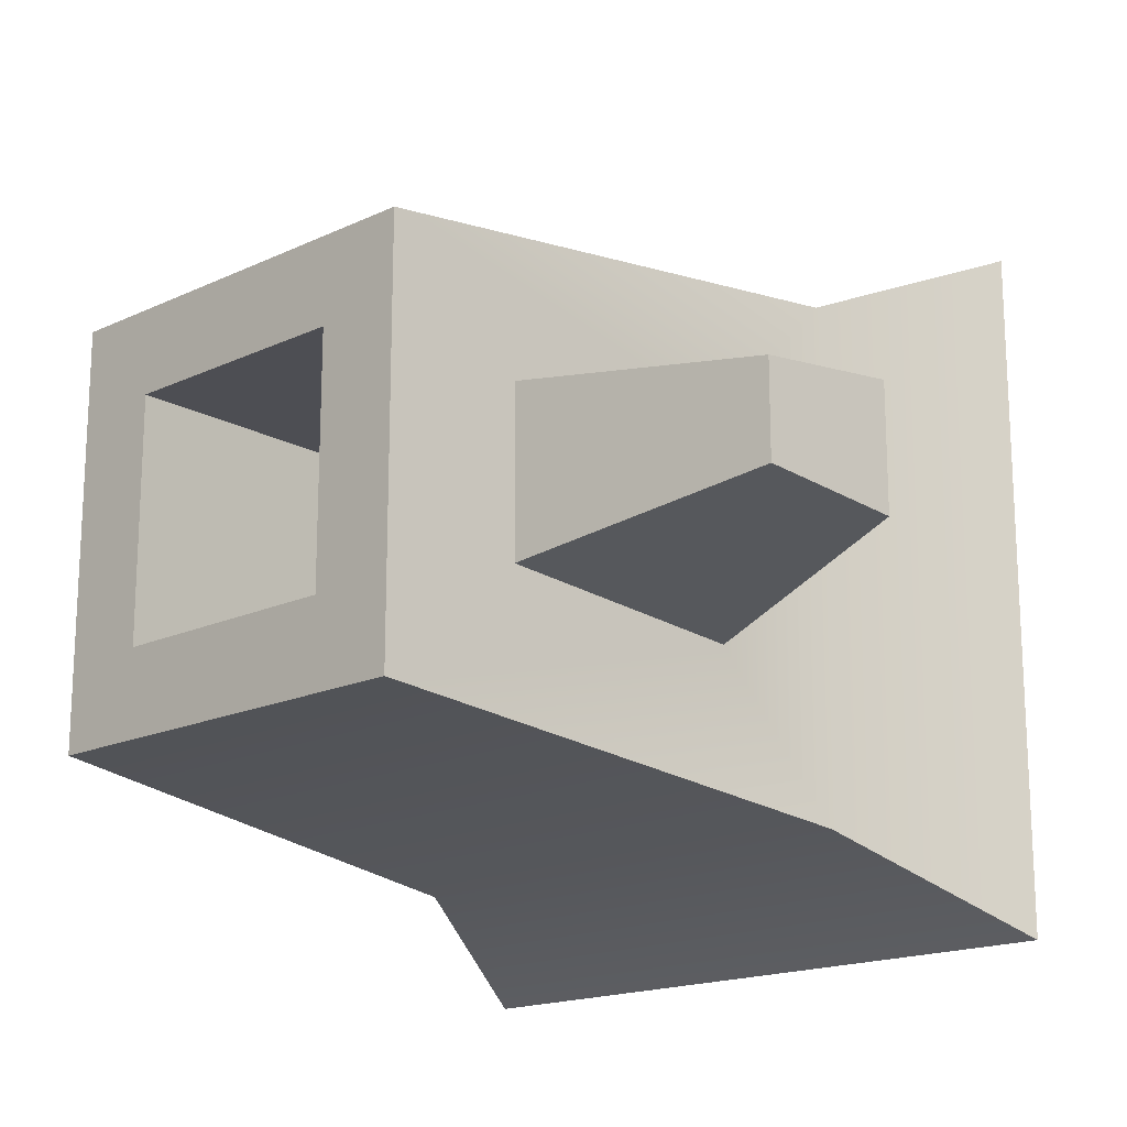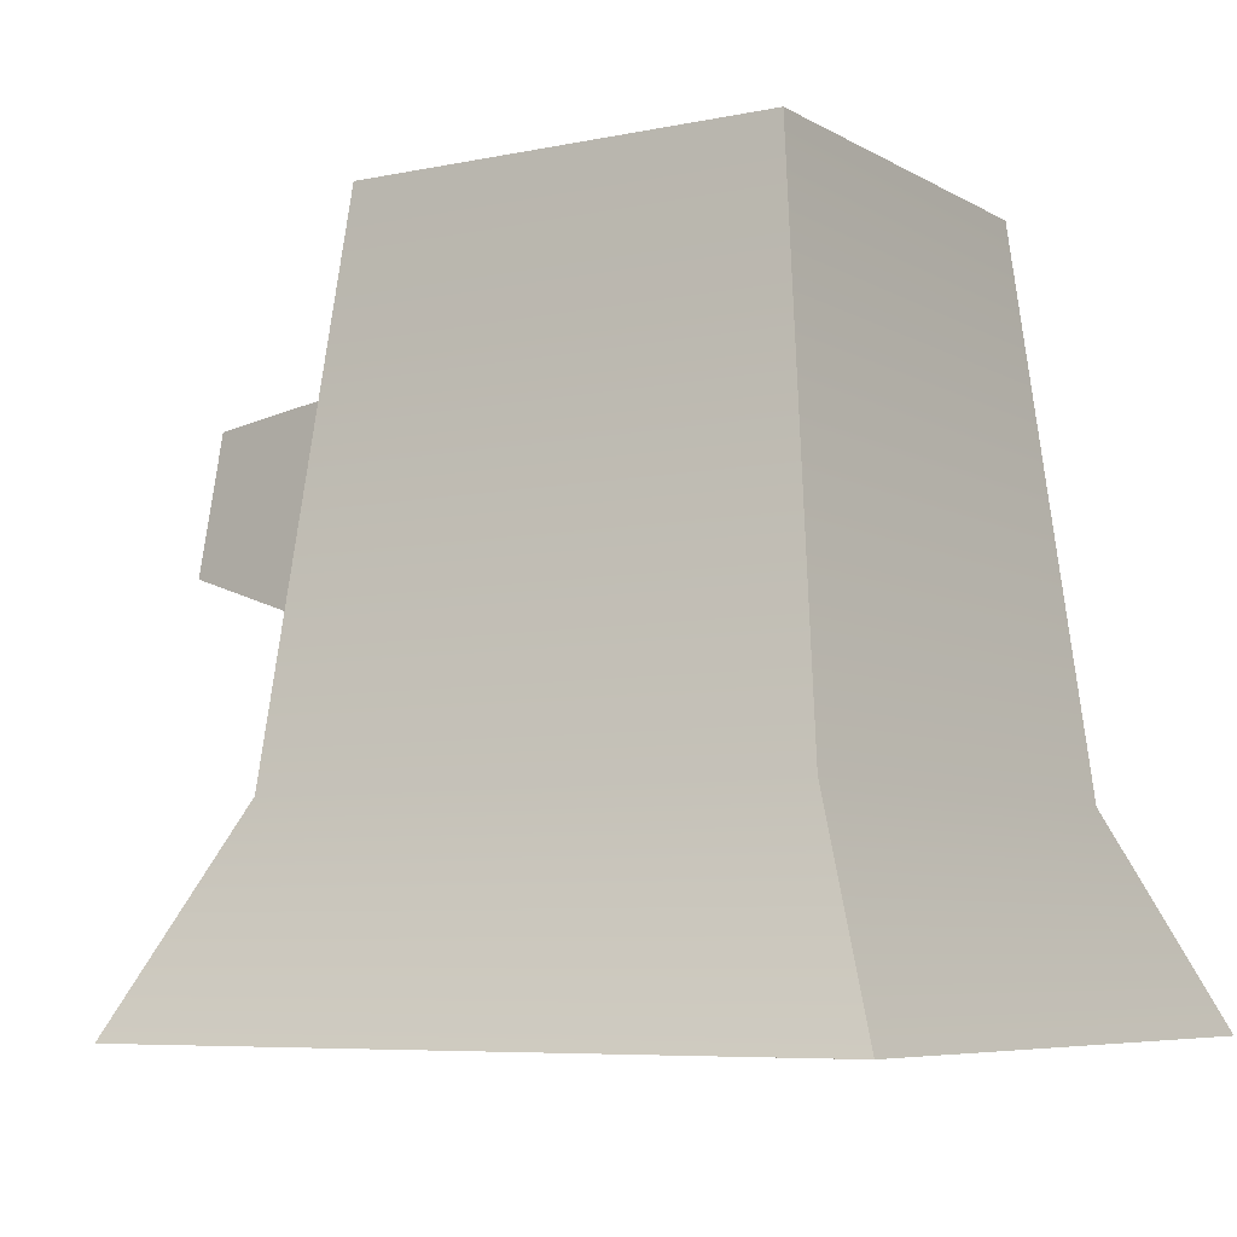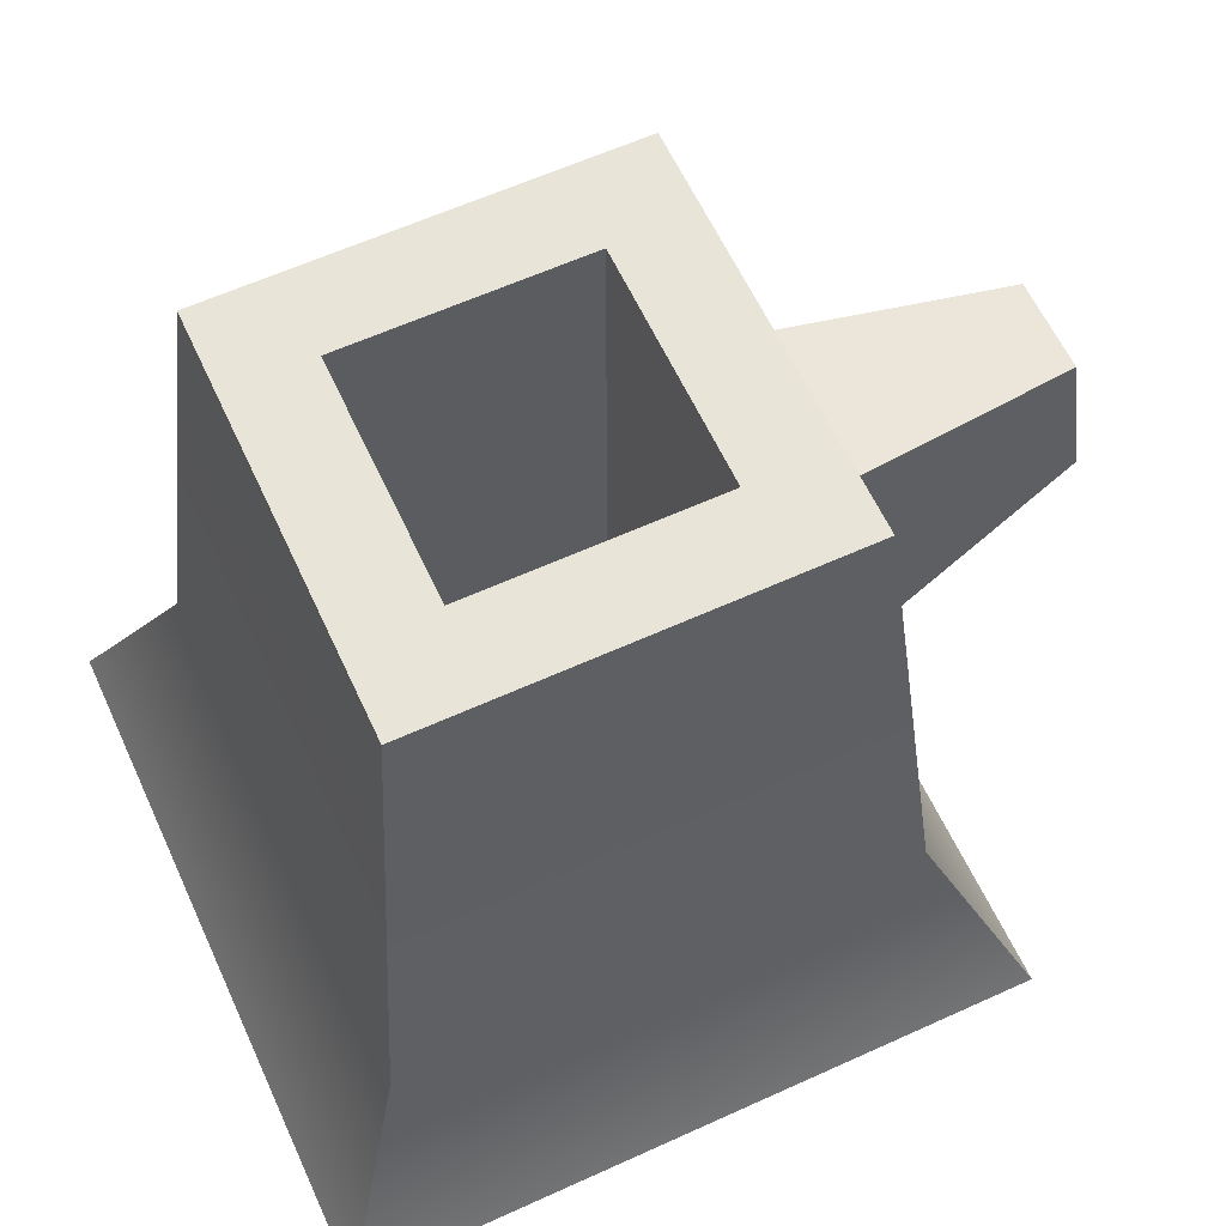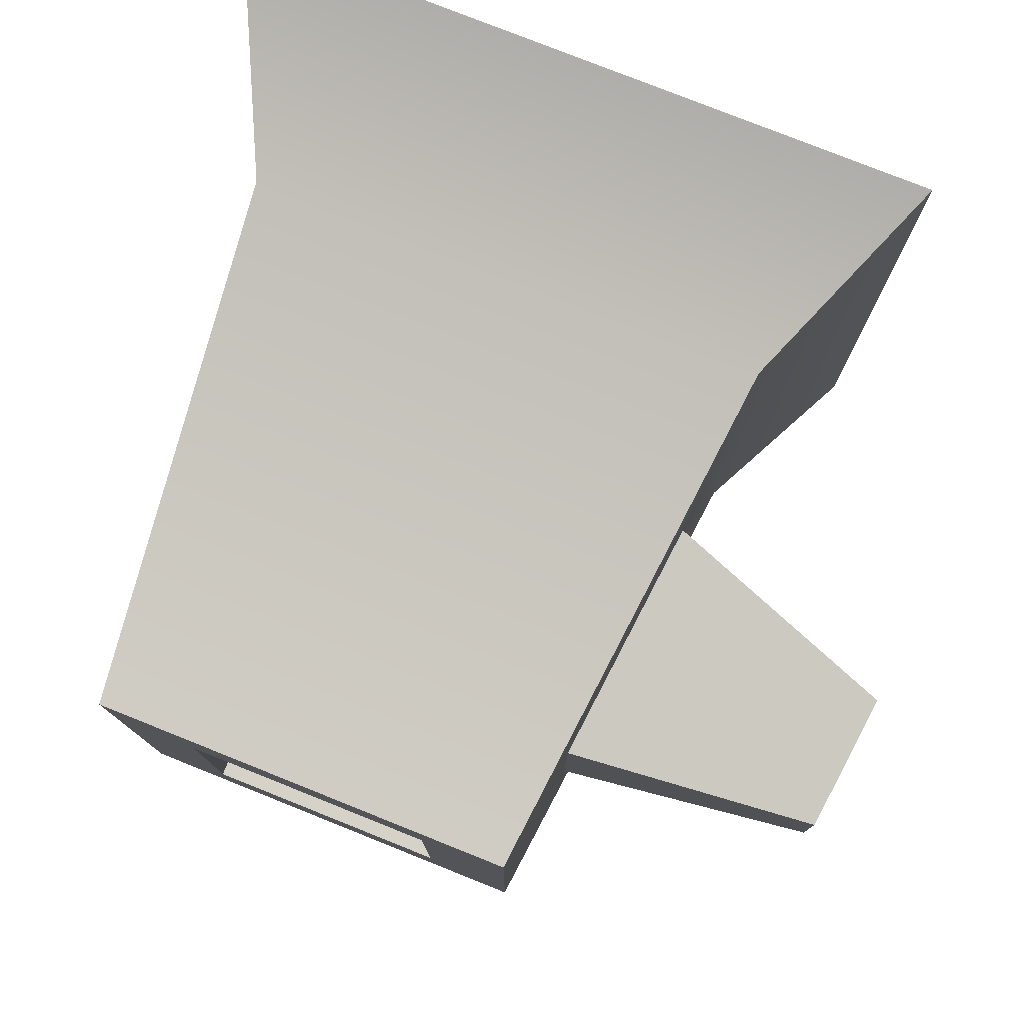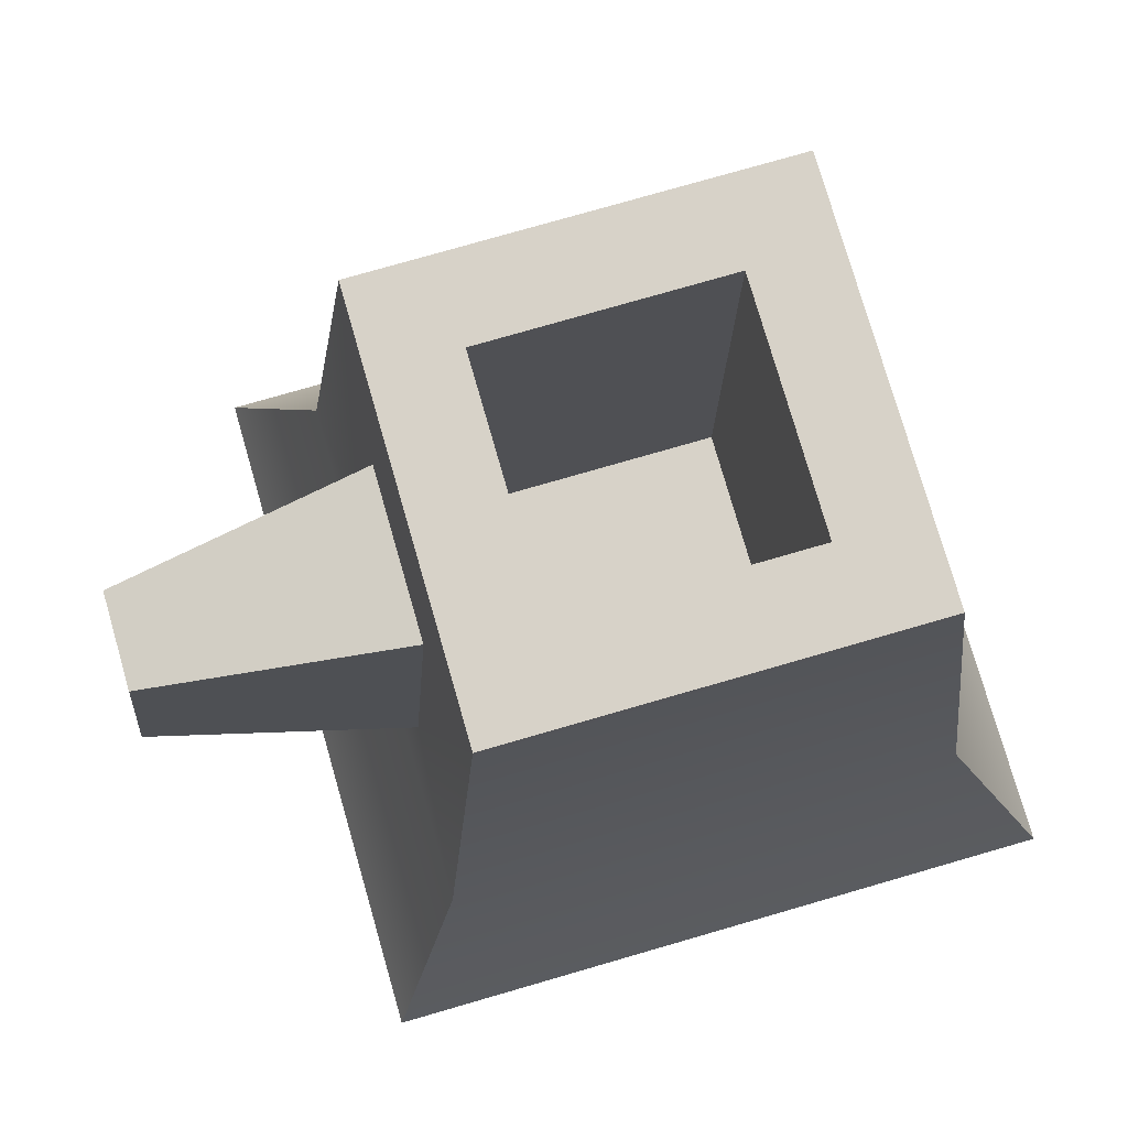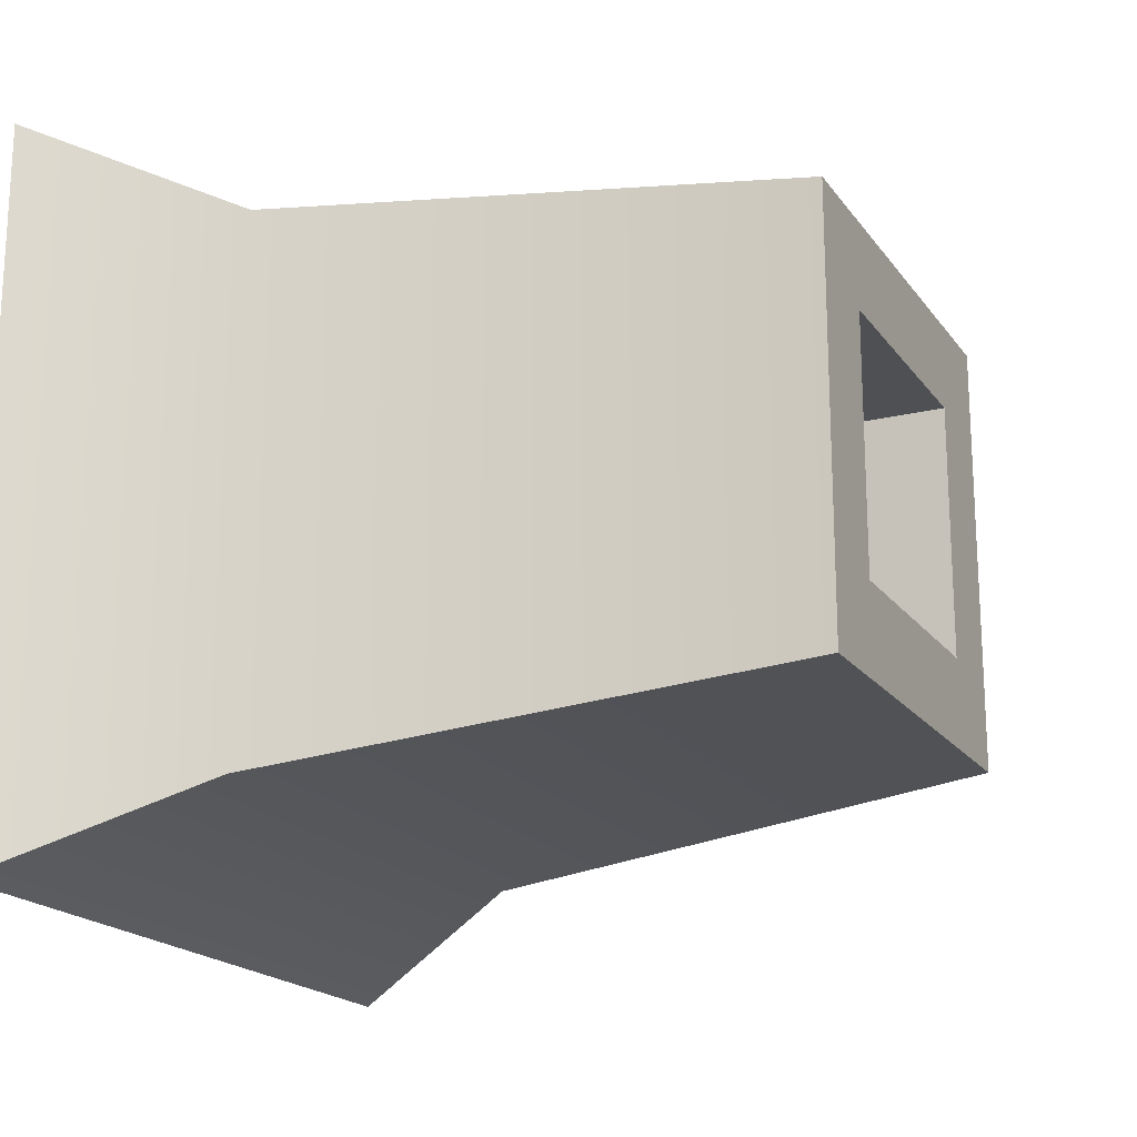
<metadata>
{"format":"obj","ext":"obj","renderer":"f3d","projection":"perspective","resolution":1024,"background":"white","views":[{"elev":-17.4,"azim":-137.4,"up":"+Z"},{"elev":-6.6,"azim":31.8,"up":"+Y"},{"elev":61.4,"azim":155.2,"up":"+Y"},{"elev":77.8,"azim":-158.2,"up":"+Z"},{"elev":77.3,"azim":-16.1,"up":"+Y"},{"elev":-18.8,"azim":114.8,"up":"+Z"}]}
</metadata>
<code>
g Mesh1 Trunk_Alt Model
v 0.8037 0 -0
v 0.8037 0 -0.8037
v 0.7017 0.23 -0.7017
v 0.7017 0.23 -0.102
f 1 2 3 4
v 0 0 -0
v 0 0 -0.8037
f 5 6 2 1
v 0.102 0.23 -0.102
v 0.102 0.23 -0.7017
f 7 8 6 5
v 0.1181 0.3868 -0.2766
f 7 9 8
v 0.1638 0.83 -0.1638
f 9 7 10
v 0.6398 0.83 -0.1638
f 4 11 10 7
v 0.6398 0.83 -0.6398
f 4 3 12 11
v 0.1638 0.83 -0.6398
f 8 13 12 3
v 0.1181 0.3868 -0.5271
f 8 14 13
f 8 9 14
v -0.1638 0.4795 -0.3317
v -0.1638 0.4795 -0.472
f 15 16 14 9
v -0.1473 0.64 -0.3482
v -0.1473 0.64 -0.4555
f 17 18 16 15
v 0.1477 0.6732 -0.3061
v 0.1477 0.6732 -0.4976
f 17 19 20 18
f 9 19 17 15
f 10 19 9
f 19 10 13
v 0.2627 0.83 -0.2627
f 10 21 13
f 21 10 11
v 0.541 0.83 -0.2627
f 21 11 22
v 0.541 0.83 -0.541
f 22 11 23
f 12 23 11
v 0.2627 0.83 -0.541
f 12 24 23
f 13 24 12
f 24 13 21
v 0.2627 0.23 -0.2627
v 0.2627 0.23 -0.541
f 24 21 25 26
v 0.541 0.23 -0.2627
f 21 22 27 25
v 0.541 0.23 -0.541
f 22 23 28 27
f 23 24 26 28
f 26 25 27 28
f 19 13 20
f 20 13 14
f 14 16 18 20
f 6 8 3 2
f 1 4 7 5

</code>
